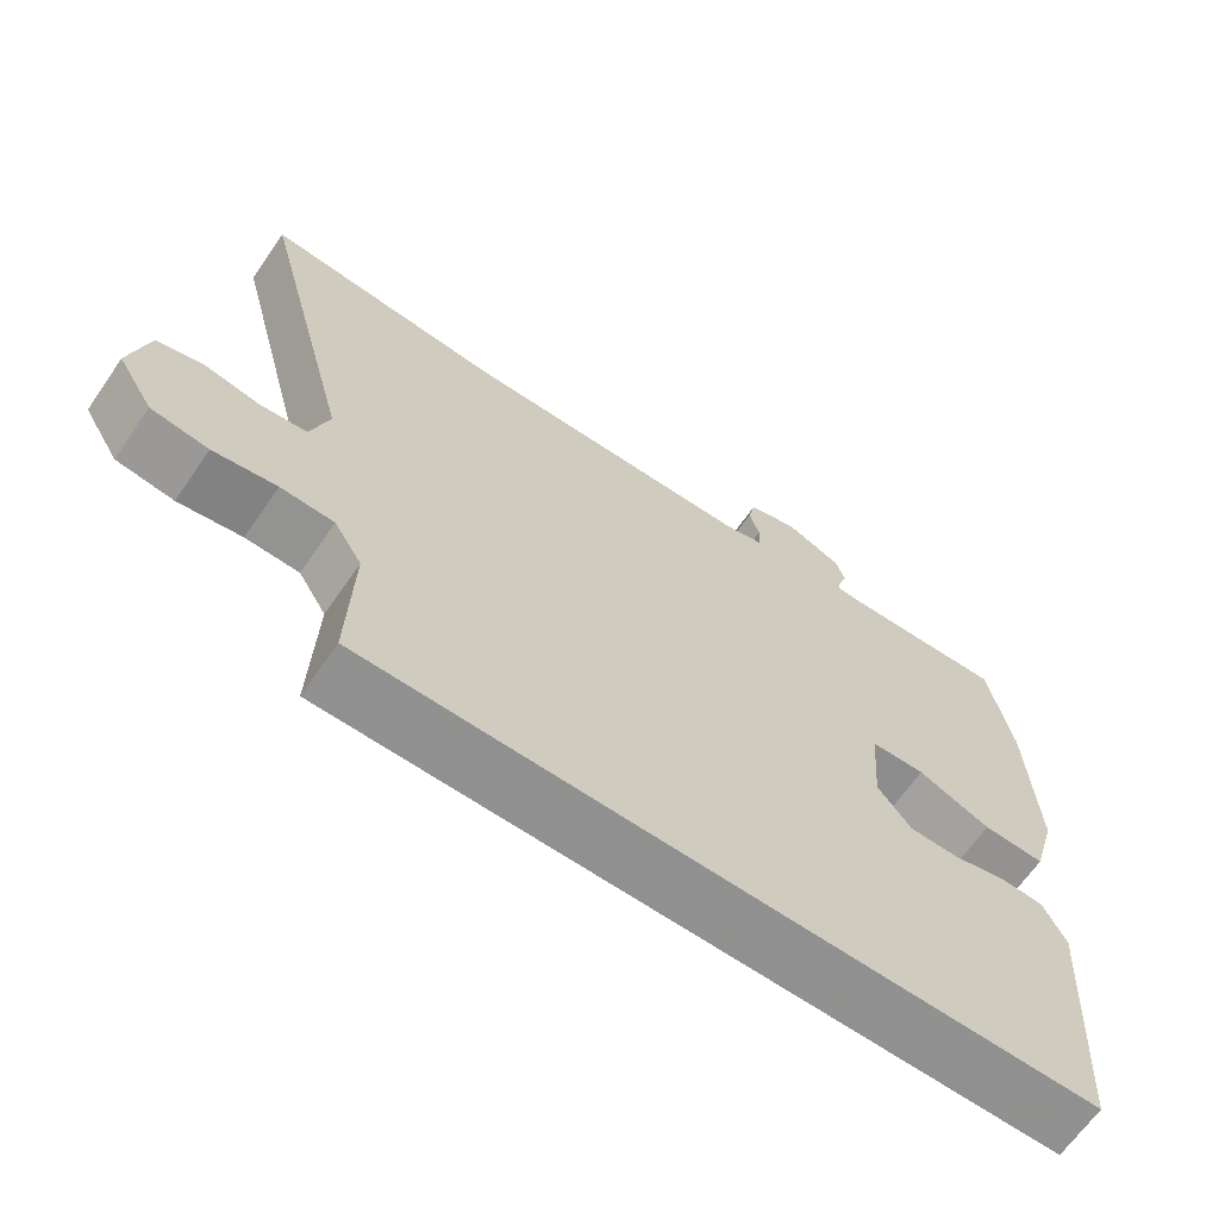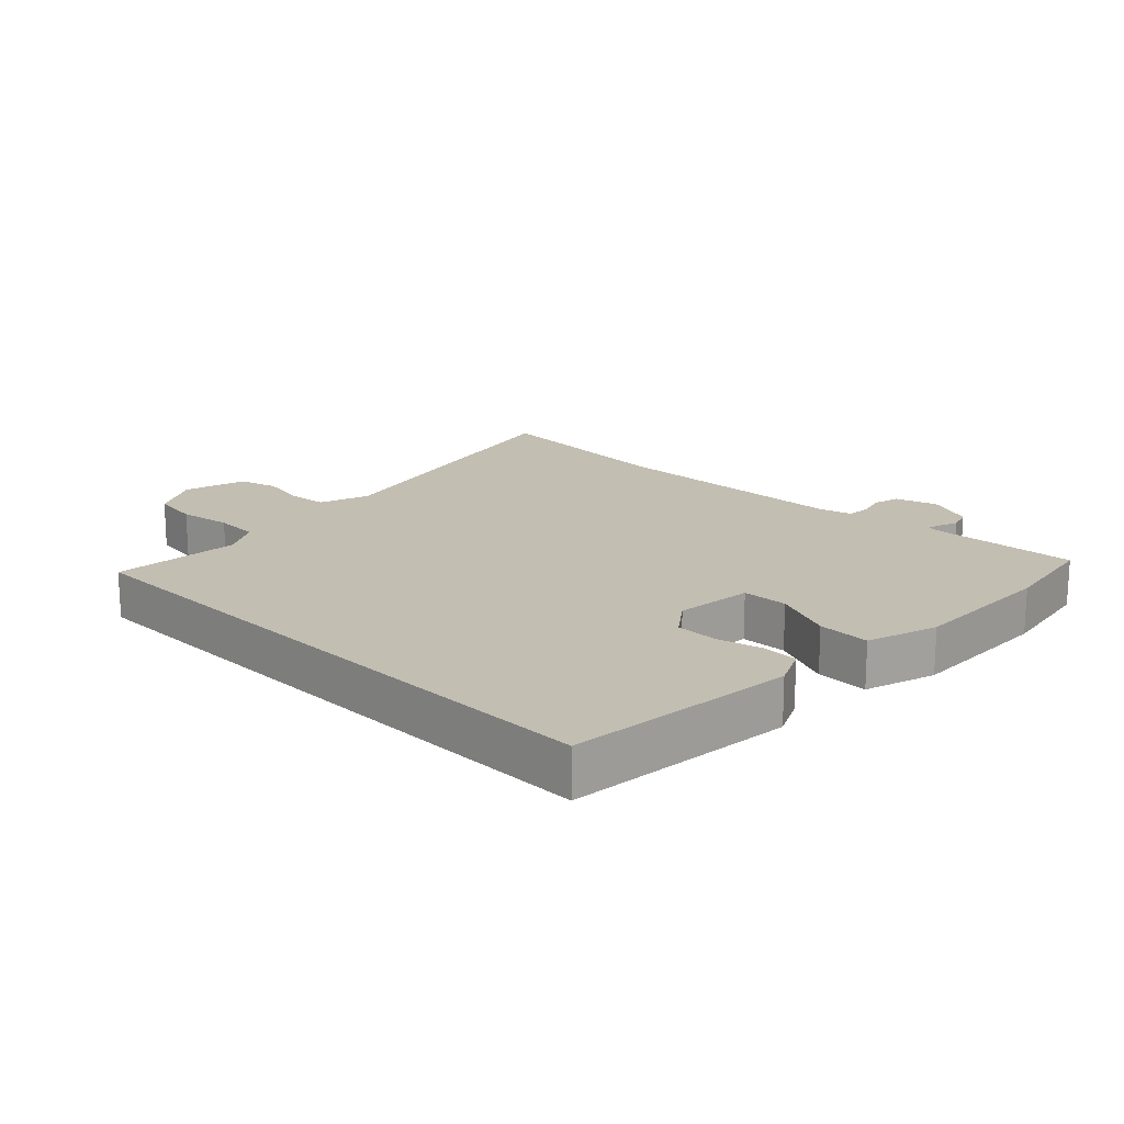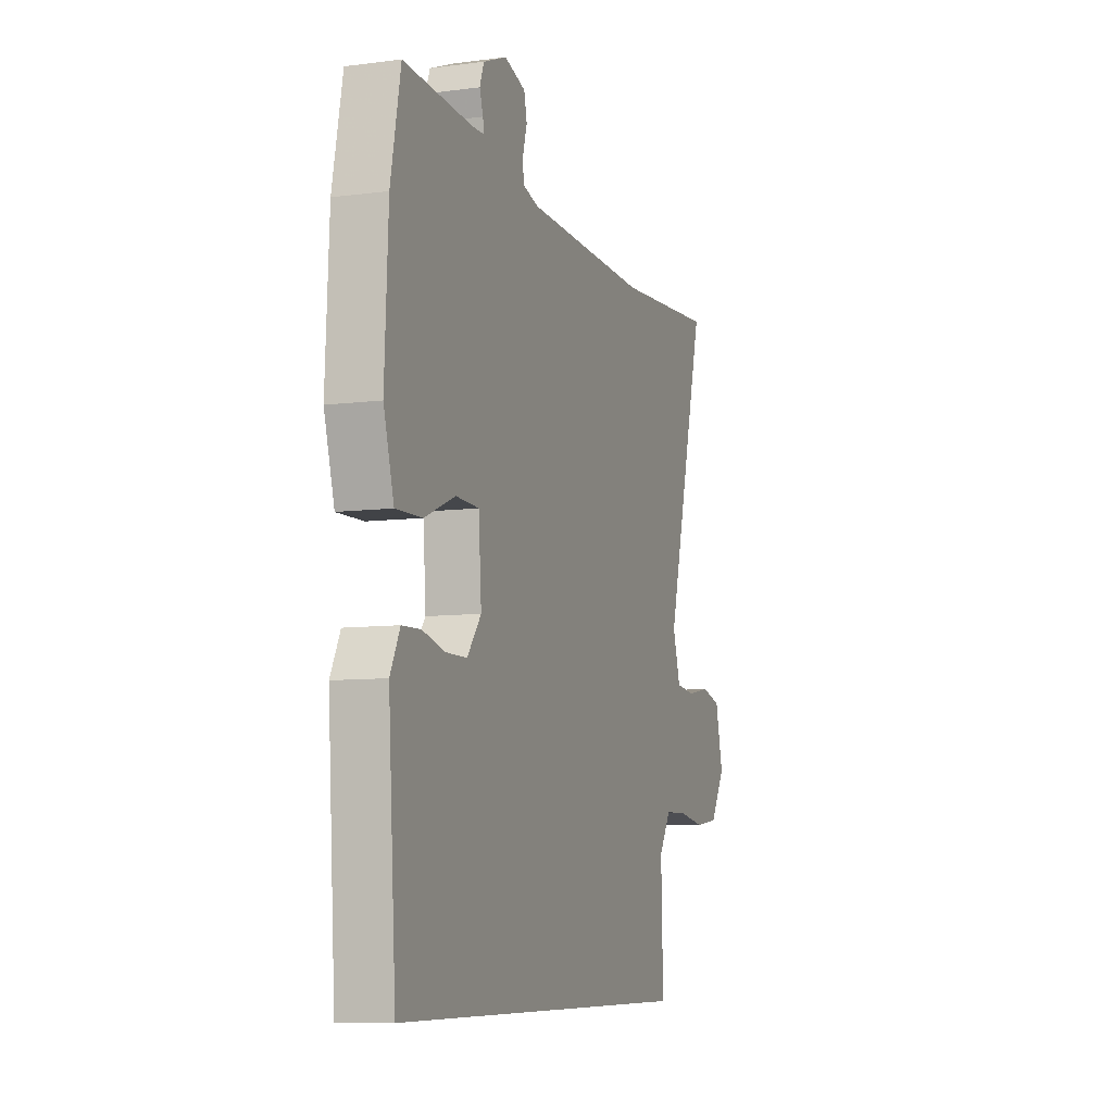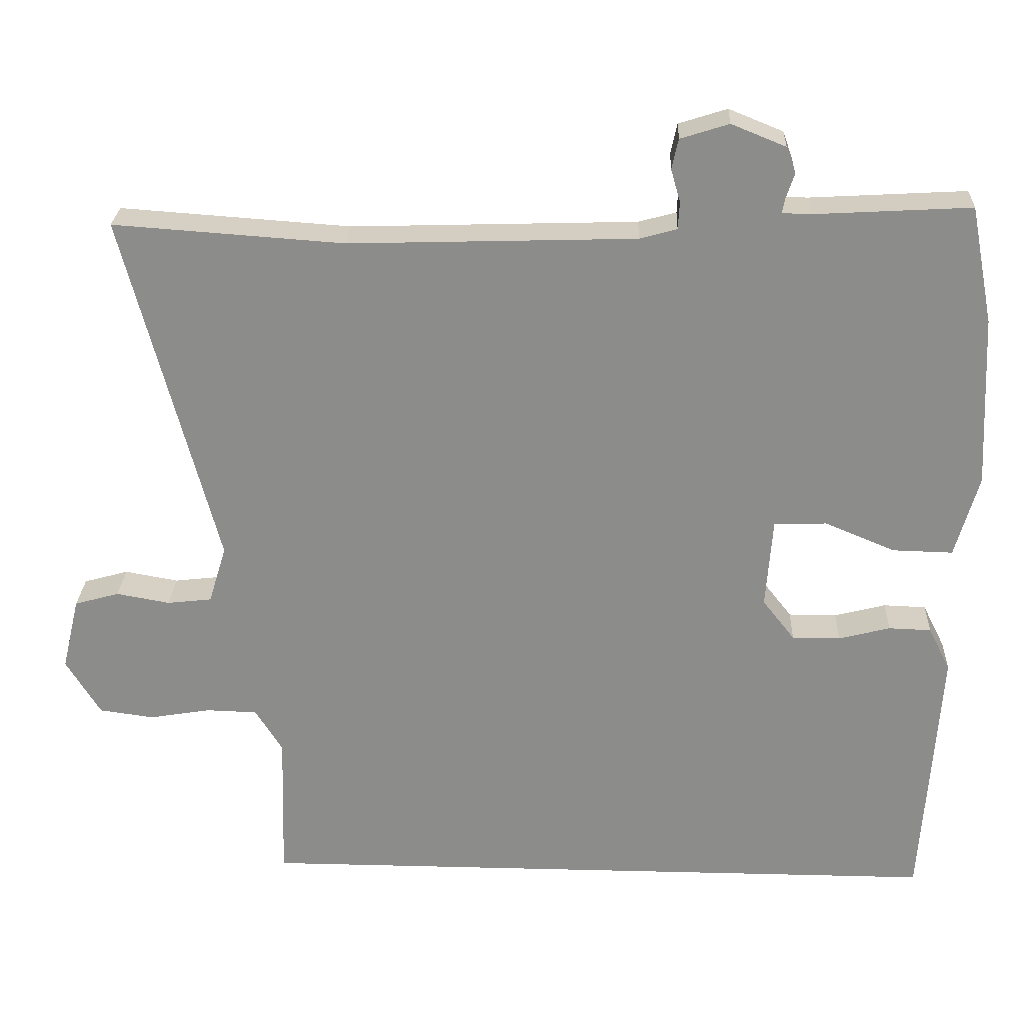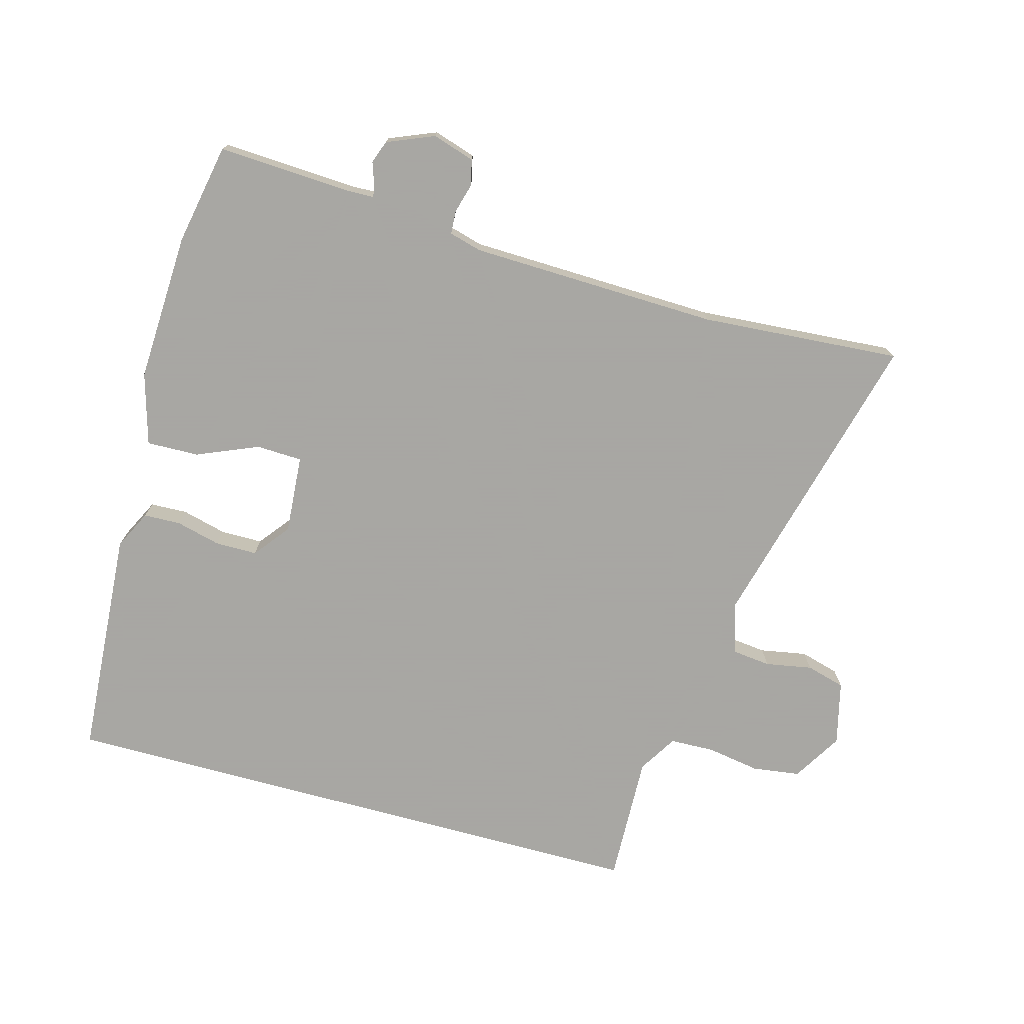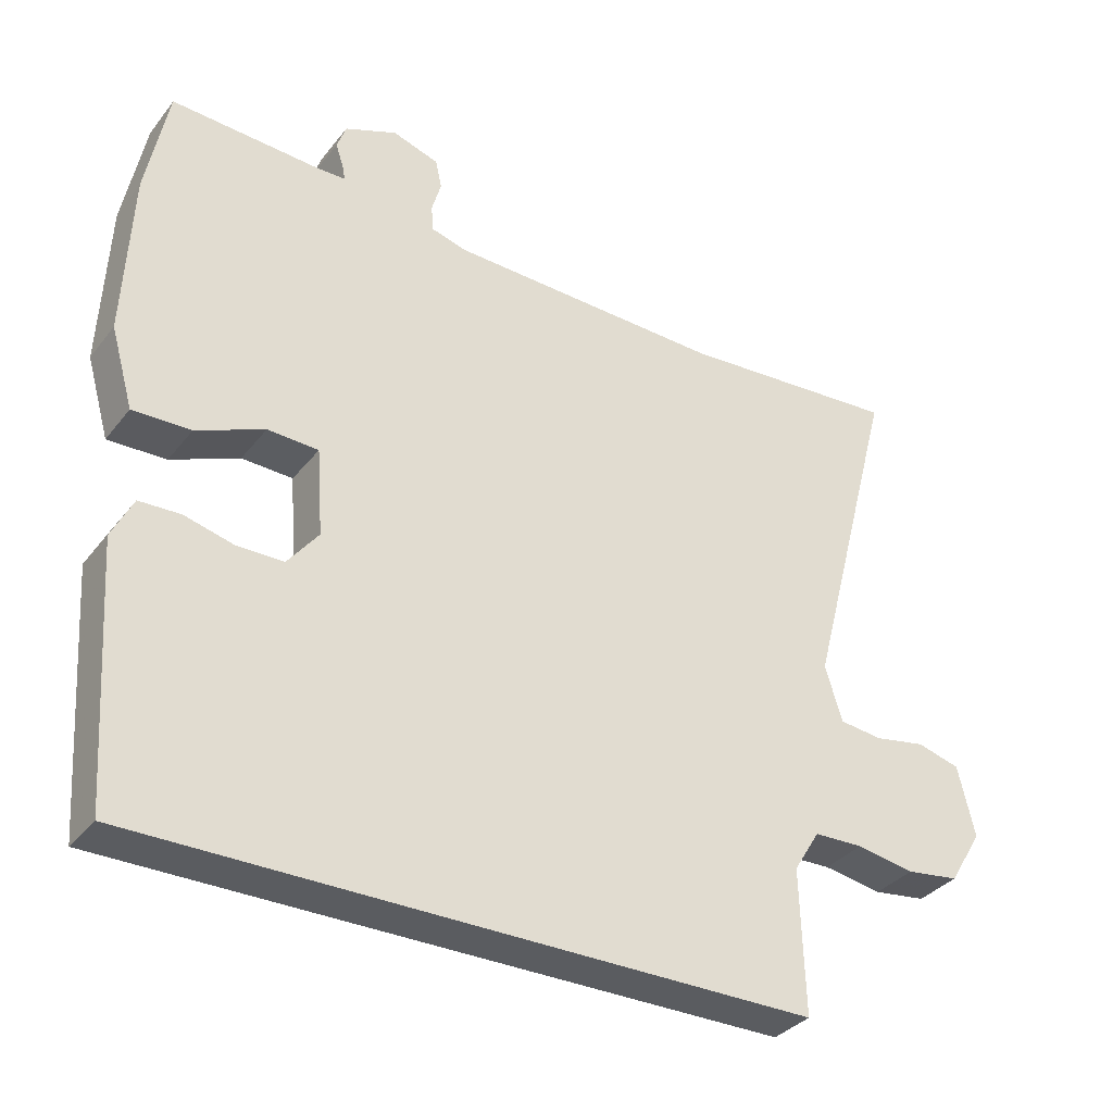
<metadata>
{"format":"obj","ext":"obj","renderer":"f3d","projection":"perspective","resolution":1024,"background":"white","views":[{"elev":-65.8,"azim":145.3,"up":"+Z"},{"elev":17.4,"azim":-134.6,"up":"+Y"},{"elev":-8.3,"azim":-70.4,"up":"+Z"},{"elev":25.6,"azim":-177.7,"up":"+Z"},{"elev":-74.4,"azim":-15.2,"up":"+Y"},{"elev":-34.2,"azim":-32.3,"up":"+Z"}]}
</metadata>
<code>
v 0.463 0.07 -0.5
v -0.485 0.07 -0.5
v -0.509 0.07 -0.139
v -0.479 0.07 -0.079
v -0.421 0.07 -0.077
v -0.351 0.07 -0.095
v -0.285 0.07 -0.095
v -0.241 0.07 -0.039
v -0.25 0.07 0.084
v -0.322 0.07 0.087
v -0.418 0.07 0.047
v -0.5 0.07 0.045
v -0.532 0.07 0.157
v -0.521 0.07 0.391
v -0.49 0.07 0.55
v -0.277 0.07 0.538
v -0.238 0.07 0.539
v -0.242 0.07 0.56
v -0.253 0.07 0.593
v -0.24 0.07 0.629
v -0.166 0.07 0.659
v -0.1 0.07 0.638
v -0.091 0.07 0.597
v -0.104 0.07 0.552
v -0.102 0.07 0.515
v -0.051 0.07 0.501
v 0.339 0.07 0.489
v 0.653 0.07 0.511
v 0.526 0.07 0.028
v 0.55 0.07 -0.051
v 0.611 0.07 -0.058
v 0.684 0.07 -0.045
v 0.745 0.07 -0.062
v 0.769 0.07 -0.162
v 0.722 0.07 -0.239
v 0.647 0.07 -0.249
v 0.564 0.07 -0.235
v 0.494 0.07 -0.237
v 0.457 0.07 -0.297
v 0.463 0 -0.5
v -0.485 0 -0.5
v -0.509 0 -0.139
v -0.479 0 -0.079
v -0.421 0 -0.077
v -0.351 0 -0.095
v -0.285 0 -0.095
v -0.241 0 -0.039
v -0.25 0 0.084
v -0.322 0 0.087
v -0.418 0 0.047
v -0.5 0 0.045
v -0.532 0 0.157
v -0.521 0 0.391
v -0.49 0 0.55
v -0.277 0 0.538
v -0.238 0 0.539
v -0.242 0 0.56
v -0.253 0 0.593
v -0.24 0 0.629
v -0.166 0 0.659
v -0.1 0 0.638
v -0.091 0 0.597
v -0.104 0 0.552
v -0.102 0 0.515
v -0.051 0 0.501
v 0.339 0 0.489
v 0.653 0 0.511
v 0.526 0 0.028
v 0.55 0 -0.051
v 0.611 0 -0.058
v 0.684 0 -0.045
v 0.745 0 -0.062
v 0.769 0 -0.162
v 0.722 0 -0.239
v 0.647 0 -0.249
v 0.564 0 -0.235
v 0.494 0 -0.237
v 0.457 0 -0.297
f 35 36 37
f 34 35 37
f 33 34 37
f 32 33 37
f 31 32 37
f 30 31 37 38
f 29 30 38 39
f 27 28 29
f 26 27 29 39
f 22 23 24
f 21 22 24
f 20 21 24
f 19 20 24
f 18 19 24
f 17 18 24 25
f 26 39 1
f 25 26 1
f 17 25 1
f 16 17 1
f 14 15 16
f 13 14 16
f 12 13 16
f 11 12 16
f 10 11 16
f 4 5 6
f 3 4 6
f 2 3 6
f 1 2 6
f 1 6 7
f 9 10 16
f 8 9 16 1
f 1 7 8
f 76 75 74
f 76 74 73
f 76 73 72
f 76 72 71
f 76 71 70
f 77 76 70 69
f 78 77 69 68
f 68 67 66
f 78 68 66 65
f 63 62 61
f 63 61 60
f 63 60 59
f 63 59 58
f 63 58 57
f 64 63 57 56
f 40 78 65
f 40 65 64
f 40 64 56
f 40 56 55
f 55 54 53
f 55 53 52
f 55 52 51
f 55 51 50
f 55 50 49
f 45 44 43
f 45 43 42
f 45 42 41
f 45 41 40
f 46 45 40
f 55 49 48
f 40 55 48 47
f 47 46 40
f 1 40 41 2
f 2 41 42 3
f 3 42 43 4
f 4 43 44 5
f 5 44 45 6
f 6 45 46 7
f 7 46 47 8
f 8 47 48 9
f 9 48 49 10
f 10 49 50 11
f 11 50 51 12
f 12 51 52 13
f 13 52 53 14
f 14 53 54 15
f 15 54 55 16
f 16 55 56 17
f 17 56 57 18
f 18 57 58 19
f 19 58 59 20
f 20 59 60 21
f 21 60 61 22
f 22 61 62 23
f 23 62 63 24
f 24 63 64 25
f 25 64 65 26
f 26 65 66 27
f 27 66 67 28
f 28 67 68 29
f 29 68 69 30
f 30 69 70 31
f 31 70 71 32
f 32 71 72 33
f 33 72 73 34
f 34 73 74 35
f 35 74 75 36
f 36 75 76 37
f 37 76 77 38
f 38 77 78 39
f 39 78 40 1

</code>
